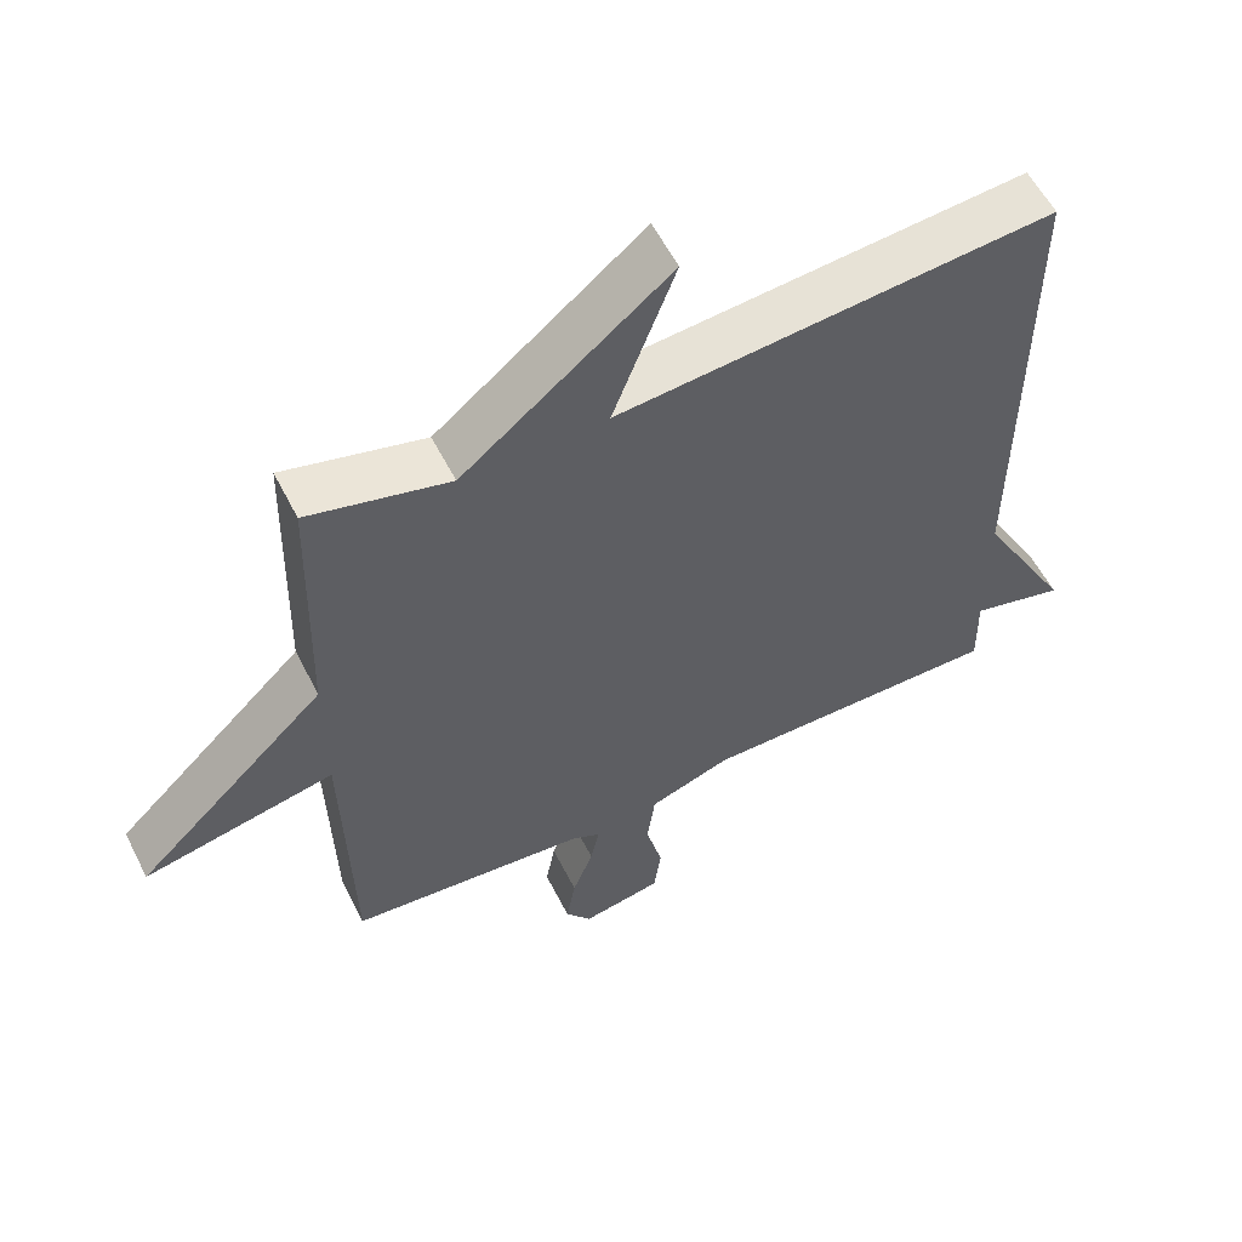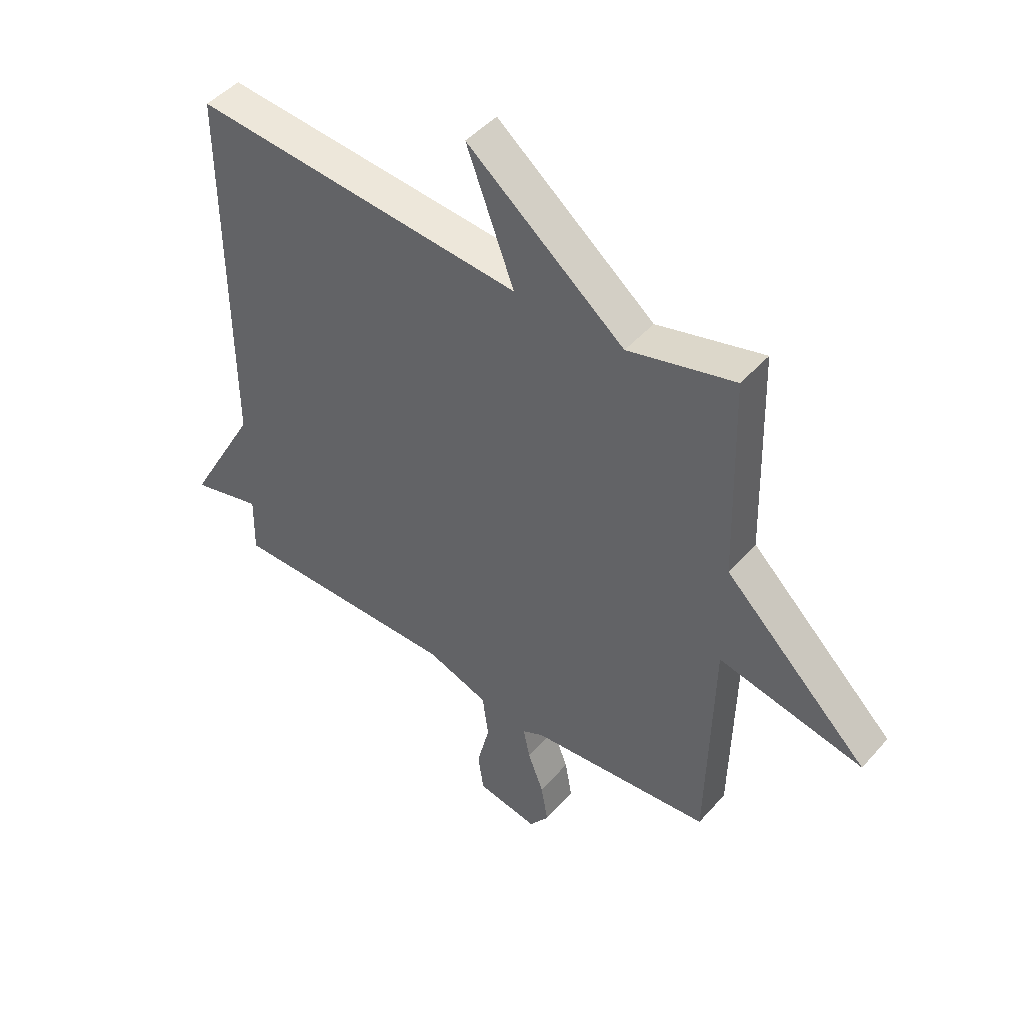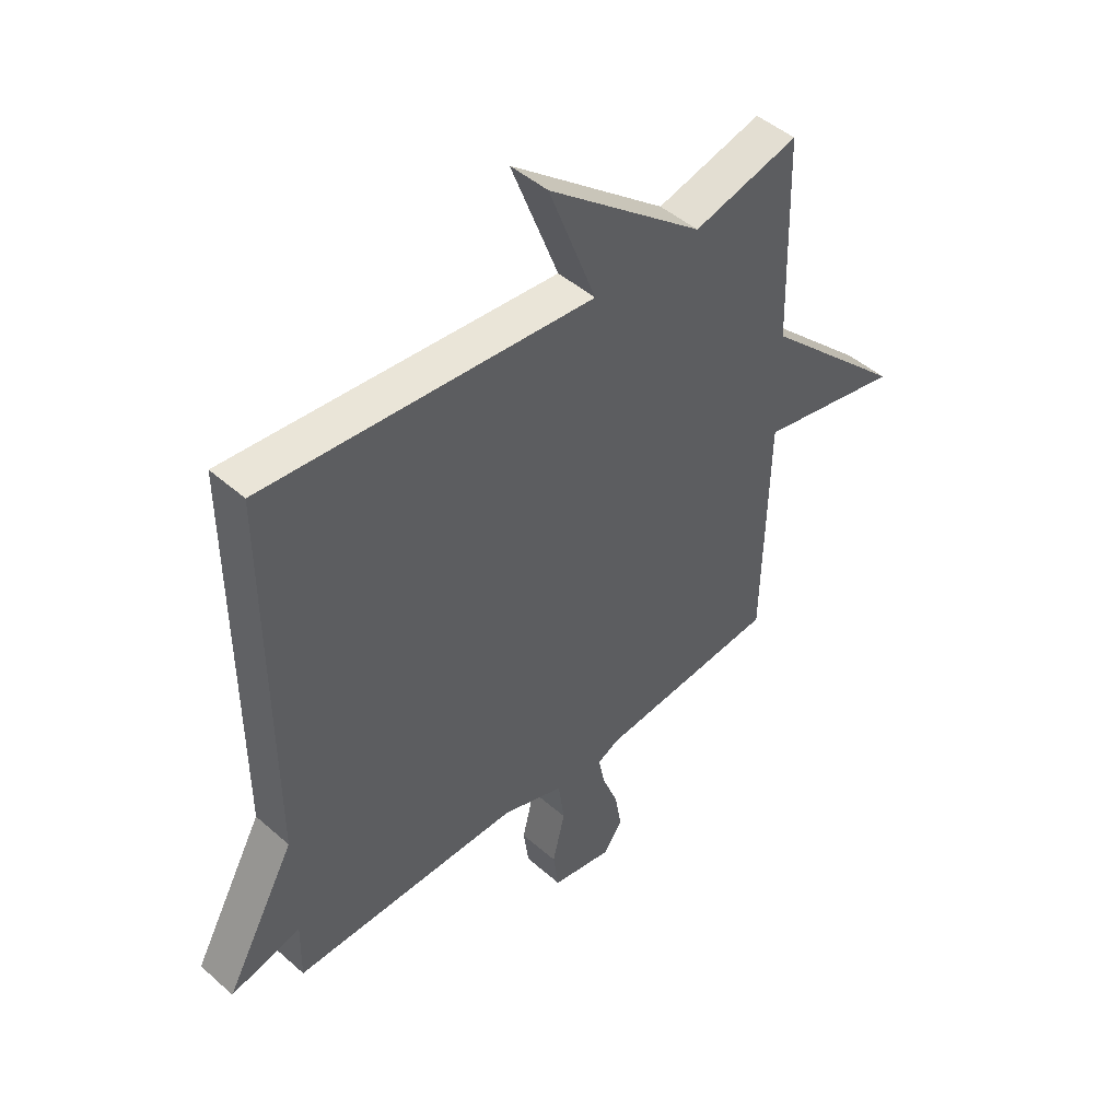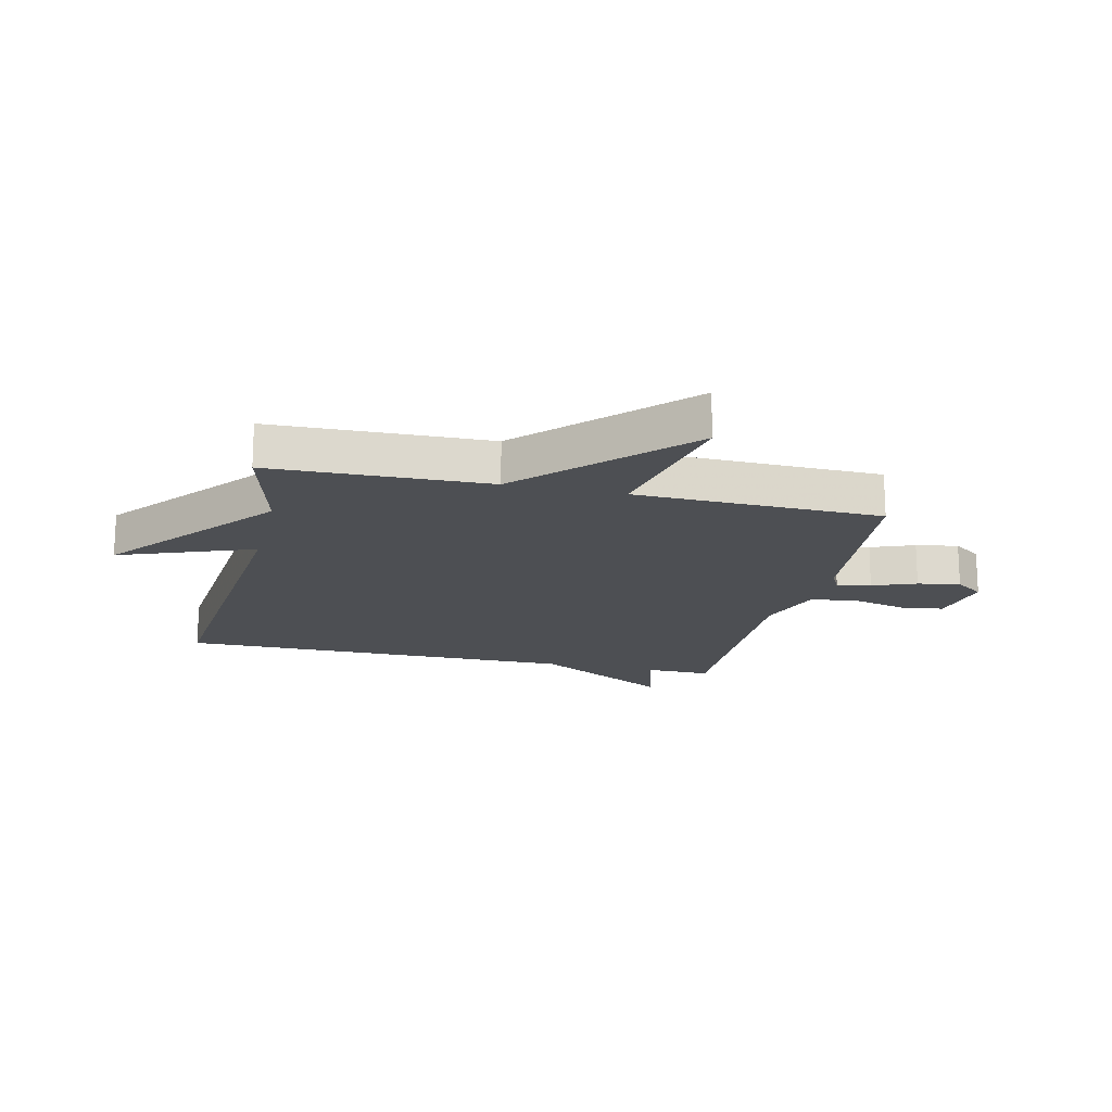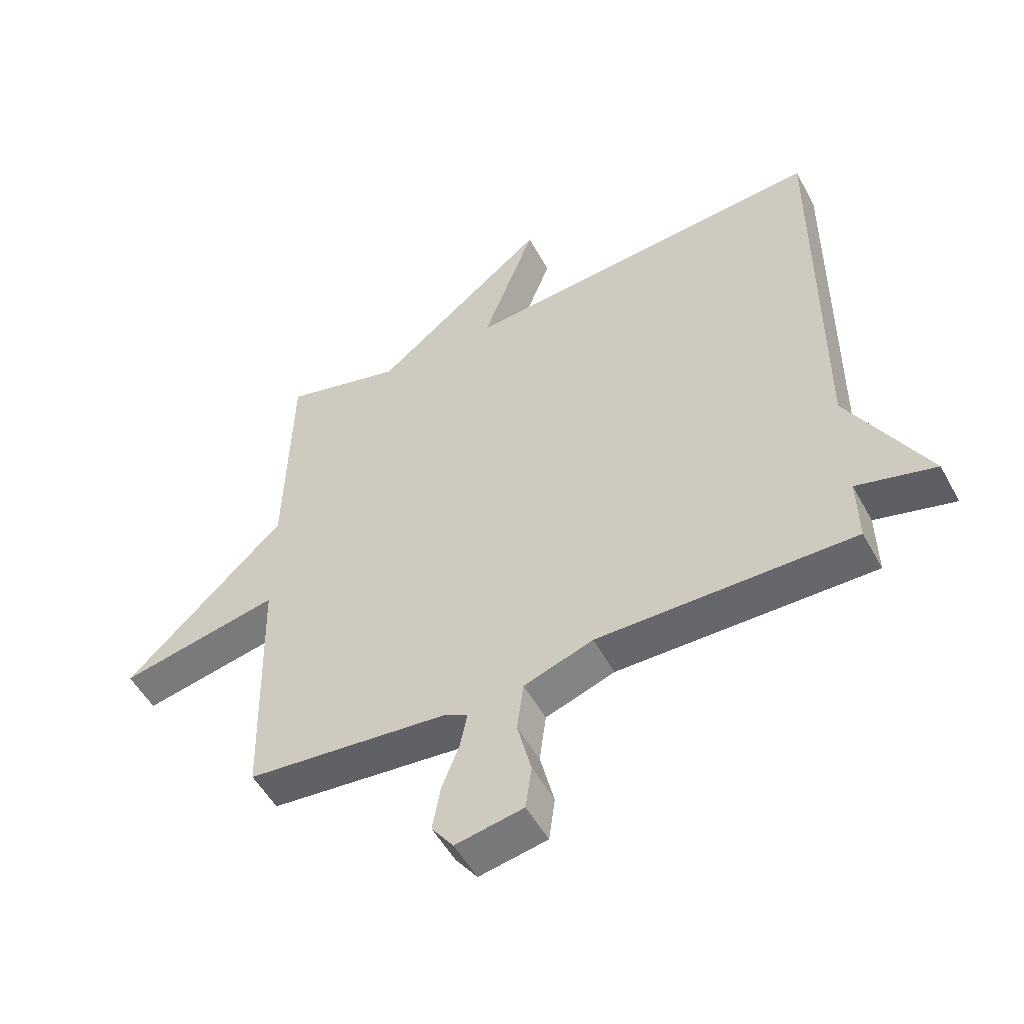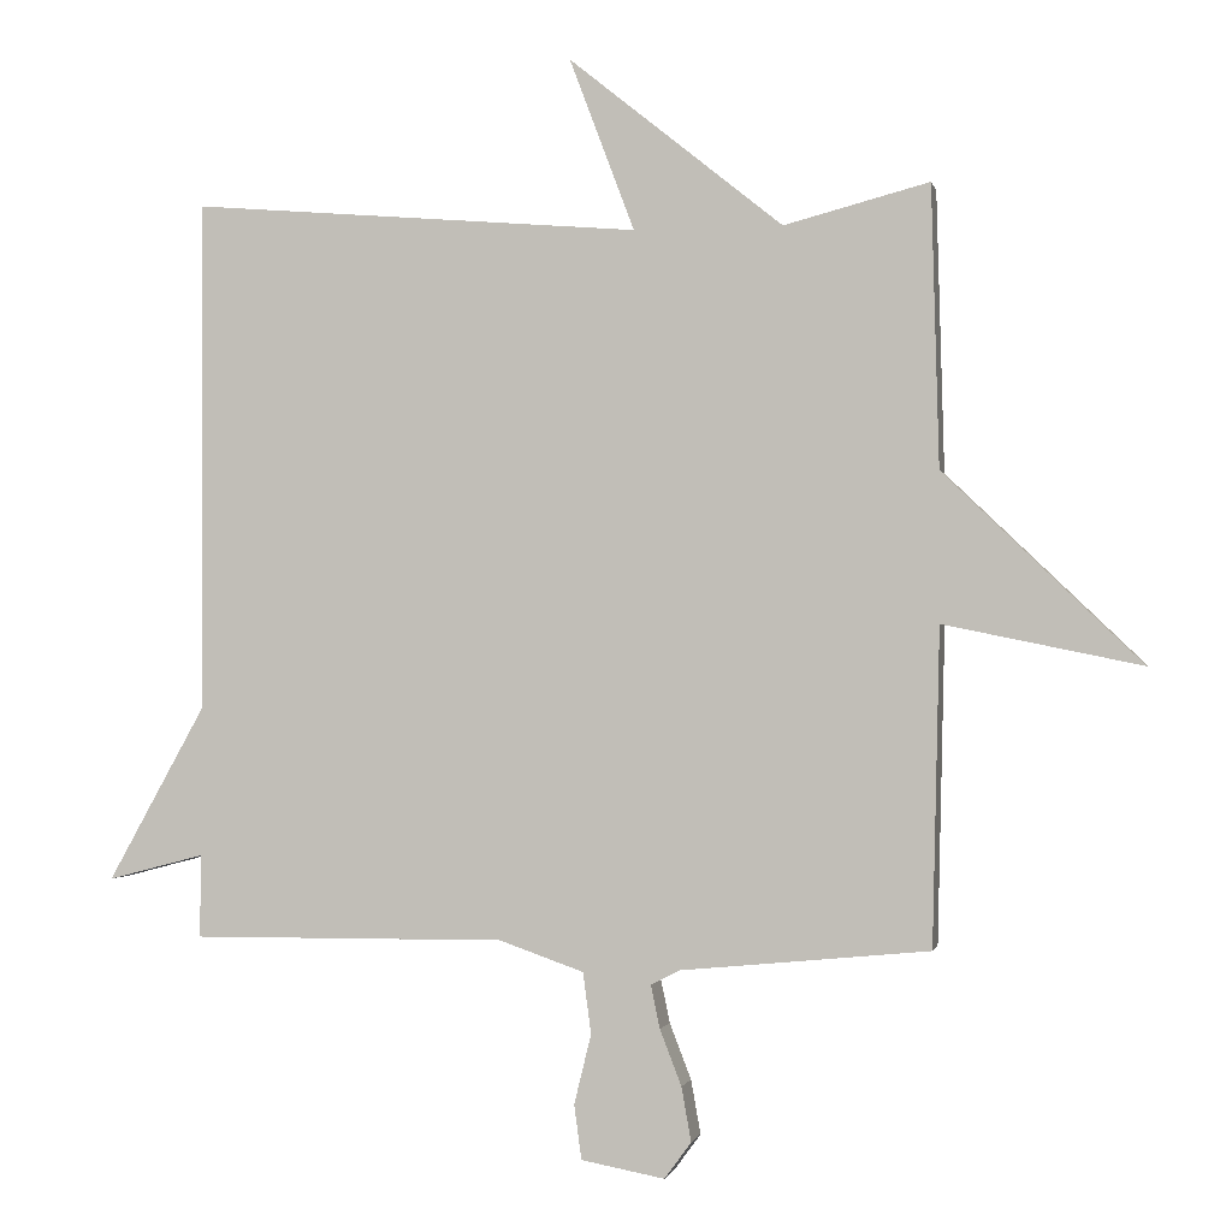
<metadata>
{"format":"obj","ext":"obj","renderer":"f3d","projection":"perspective","resolution":1024,"background":"white","views":[{"elev":57.3,"azim":153.2,"up":"+Z"},{"elev":46.4,"azim":38.7,"up":"+Z"},{"elev":46.6,"azim":-45.0,"up":"+Z"},{"elev":-17.7,"azim":76.9,"up":"+Y"},{"elev":-52.2,"azim":-152.0,"up":"+Z"},{"elev":-1.0,"azim":11.8,"up":"+Z"}]}
</metadata>
<code>
v -0.5 0.07 -0.5
v -0.498 0.07 -0.389
v -0.628 0.07 -0.423
v -0.498 0.07 -0.189
v -0.5 0.07 0.5
v 0.105 0.07 0.449
v 0.018 0.07 0.68
v 0.305 0.07 0.449
v 0.5 0.07 0.5
v 0.51 0.07 0.124
v 0.775 0.07 -0.131
v 0.51 0.07 -0.076
v 0.5 0.07 -0.5
v 0.167 0.07 -0.532
v 0.128 0.07 -0.552
v 0.14 0.07 -0.61
v 0.169 0.07 -0.685
v 0.182 0.07 -0.758
v 0.146 0.07 -0.807
v 0.034 0.07 -0.786
v 0.024 0.07 -0.713
v 0.047 0.07 -0.619
v 0.036 0.07 -0.537
v -0.078 0.07 -0.497
v -0.5 0 -0.5
v -0.498 0 -0.389
v -0.628 0 -0.423
v -0.498 0 -0.189
v -0.5 0 0.5
v 0.105 0 0.449
v 0.018 0 0.68
v 0.305 0 0.449
v 0.5 0 0.5
v 0.51 0 0.124
v 0.775 0 -0.131
v 0.51 0 -0.076
v 0.5 0 -0.5
v 0.167 0 -0.532
v 0.128 0 -0.552
v 0.14 0 -0.61
v 0.169 0 -0.685
v 0.182 0 -0.758
v 0.146 0 -0.807
v 0.034 0 -0.786
v 0.024 0 -0.713
v 0.047 0 -0.619
v 0.036 0 -0.537
v -0.078 0 -0.497
f 20 21 22
f 19 20 22
f 18 19 22
f 17 18 22
f 16 17 22
f 15 16 22 23
f 14 15 23 24
f 12 13 14 24
f 10 11 12
f 24 1 2
f 12 24 2
f 10 12 2
f 9 10 2
f 8 9 2
f 4 5 6
f 3 4 6
f 2 3 6
f 8 2 6
f 6 7 8
f 46 45 44
f 46 44 43
f 46 43 42
f 46 42 41
f 46 41 40
f 47 46 40 39
f 48 47 39 38
f 48 38 37 36
f 36 35 34
f 26 25 48
f 26 48 36
f 26 36 34
f 26 34 33
f 26 33 32
f 30 29 28
f 30 28 27
f 30 27 26
f 30 26 32
f 32 31 30
f 1 25 26 2
f 2 26 27 3
f 3 27 28 4
f 4 28 29 5
f 5 29 30 6
f 6 30 31 7
f 7 31 32 8
f 8 32 33 9
f 9 33 34 10
f 10 34 35 11
f 11 35 36 12
f 12 36 37 13
f 13 37 38 14
f 14 38 39 15
f 15 39 40 16
f 16 40 41 17
f 17 41 42 18
f 18 42 43 19
f 19 43 44 20
f 20 44 45 21
f 21 45 46 22
f 22 46 47 23
f 23 47 48 24
f 24 48 25 1

</code>
